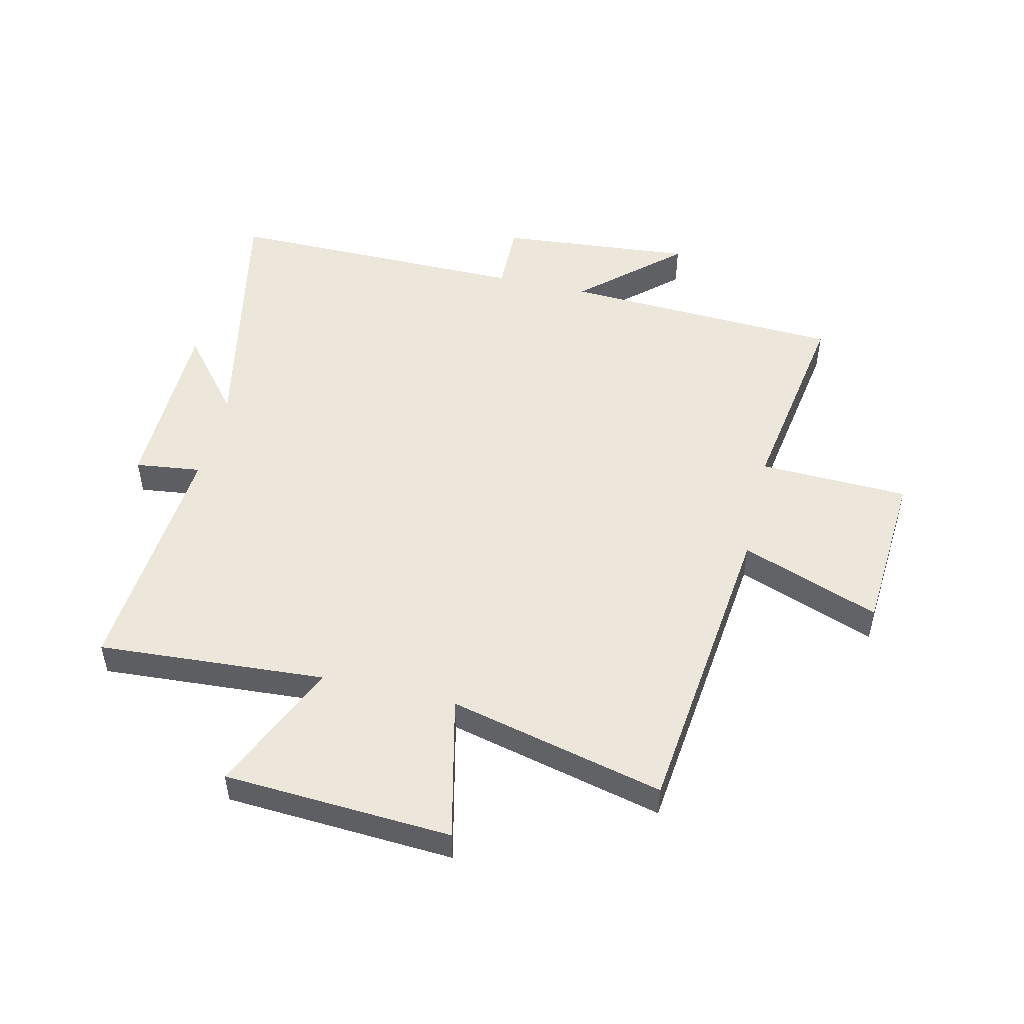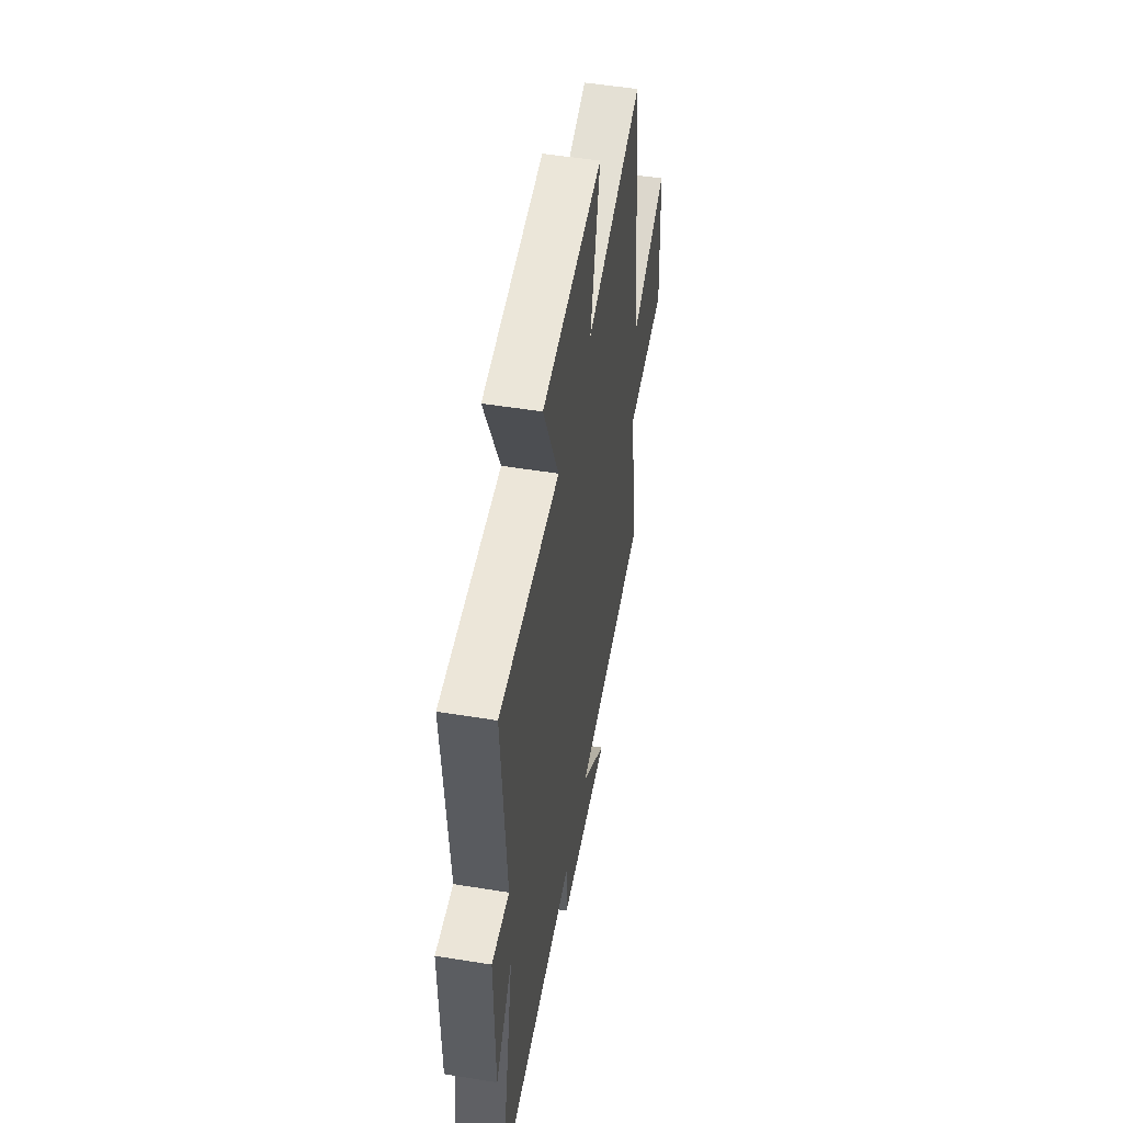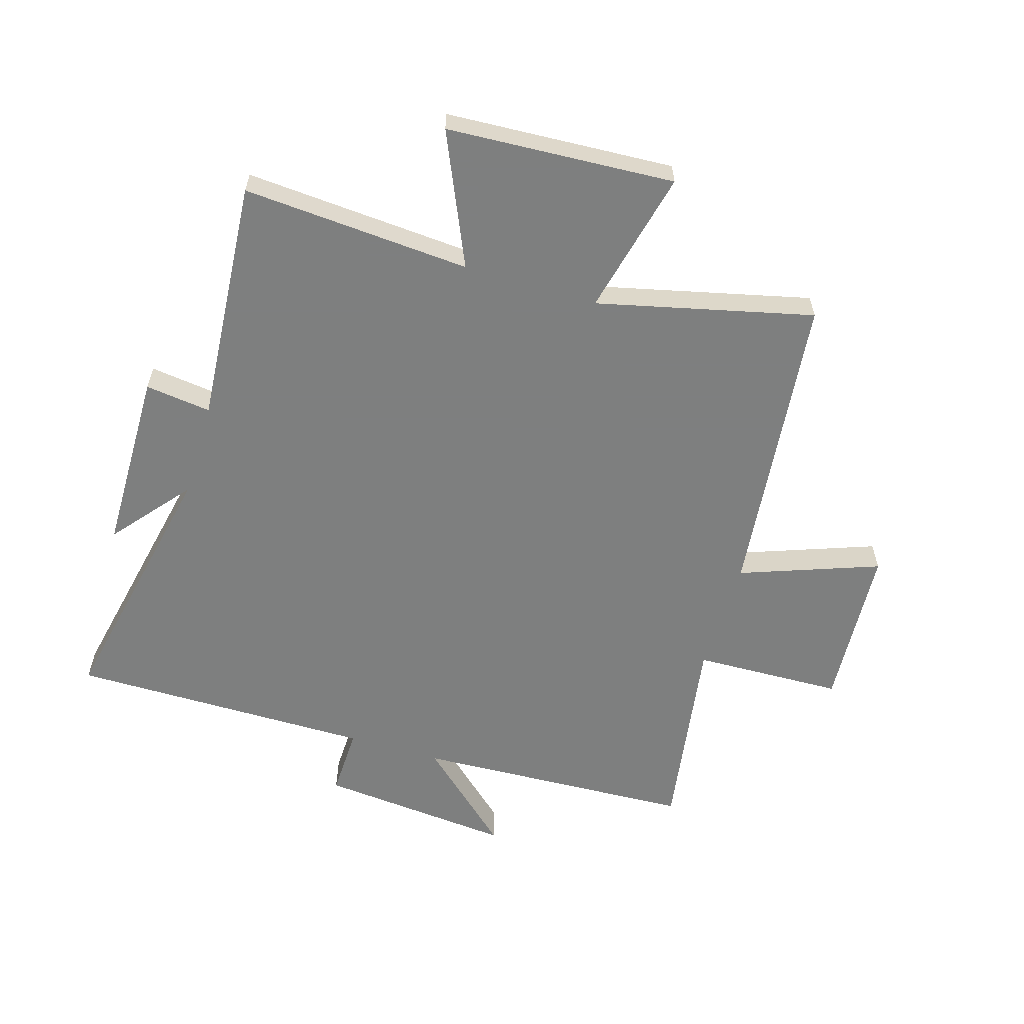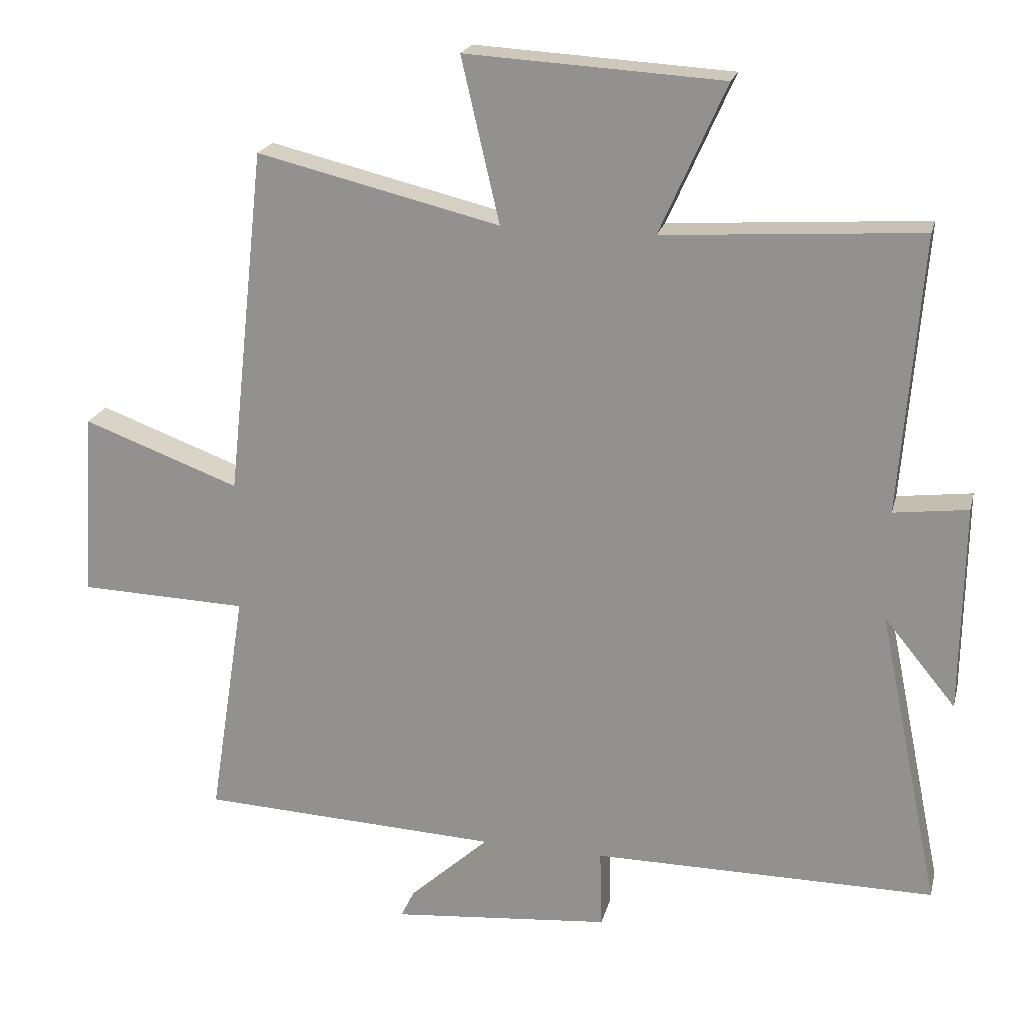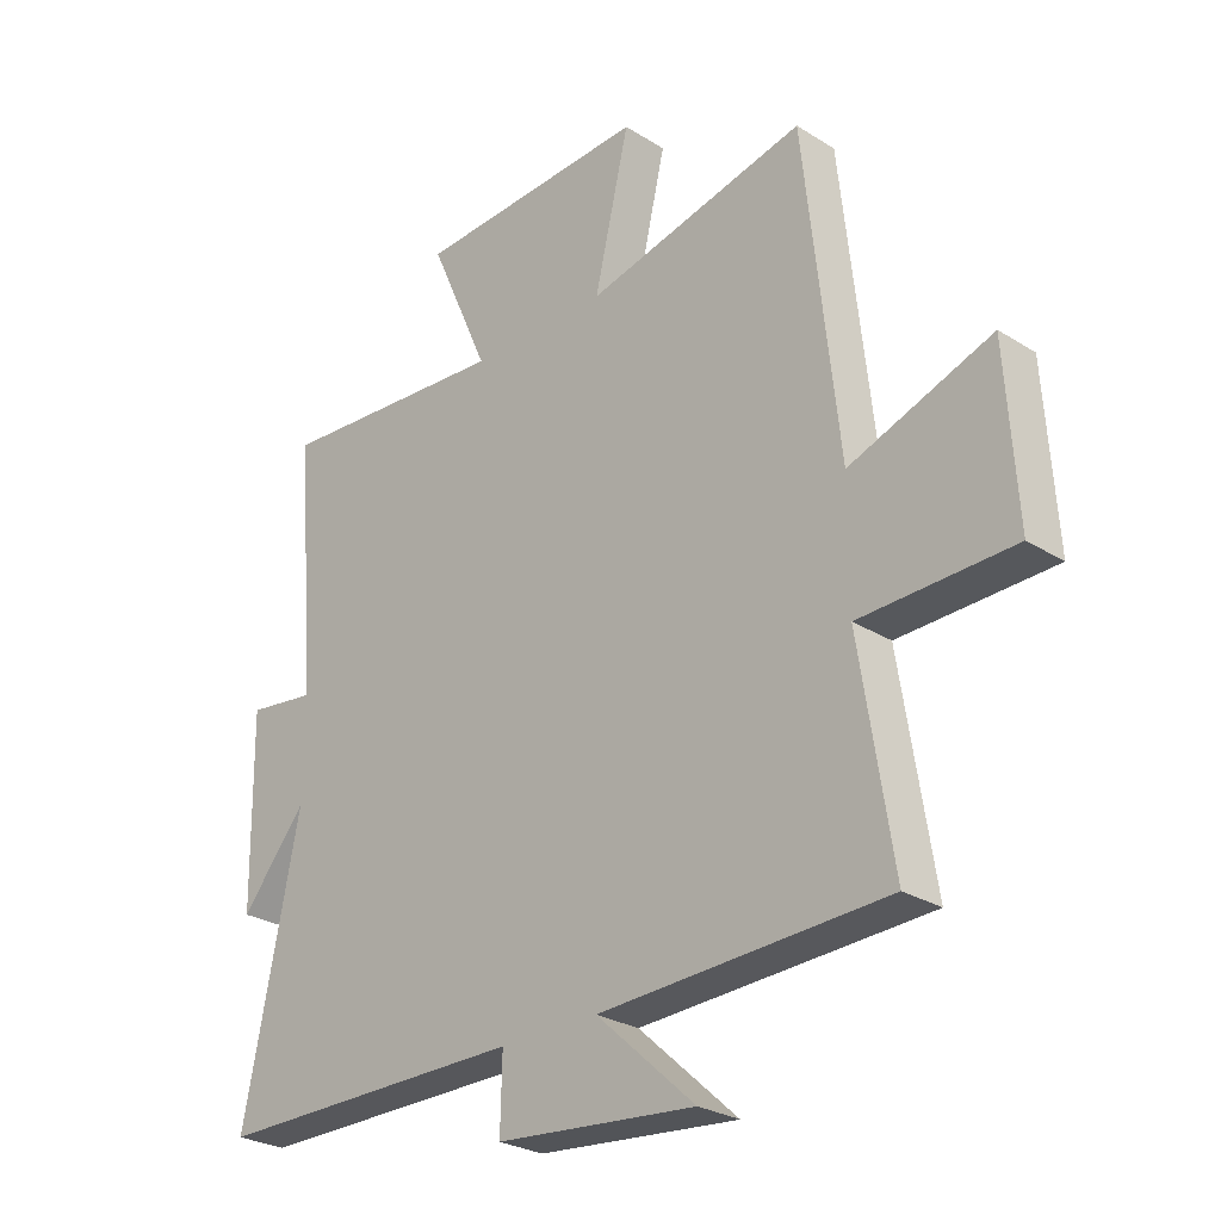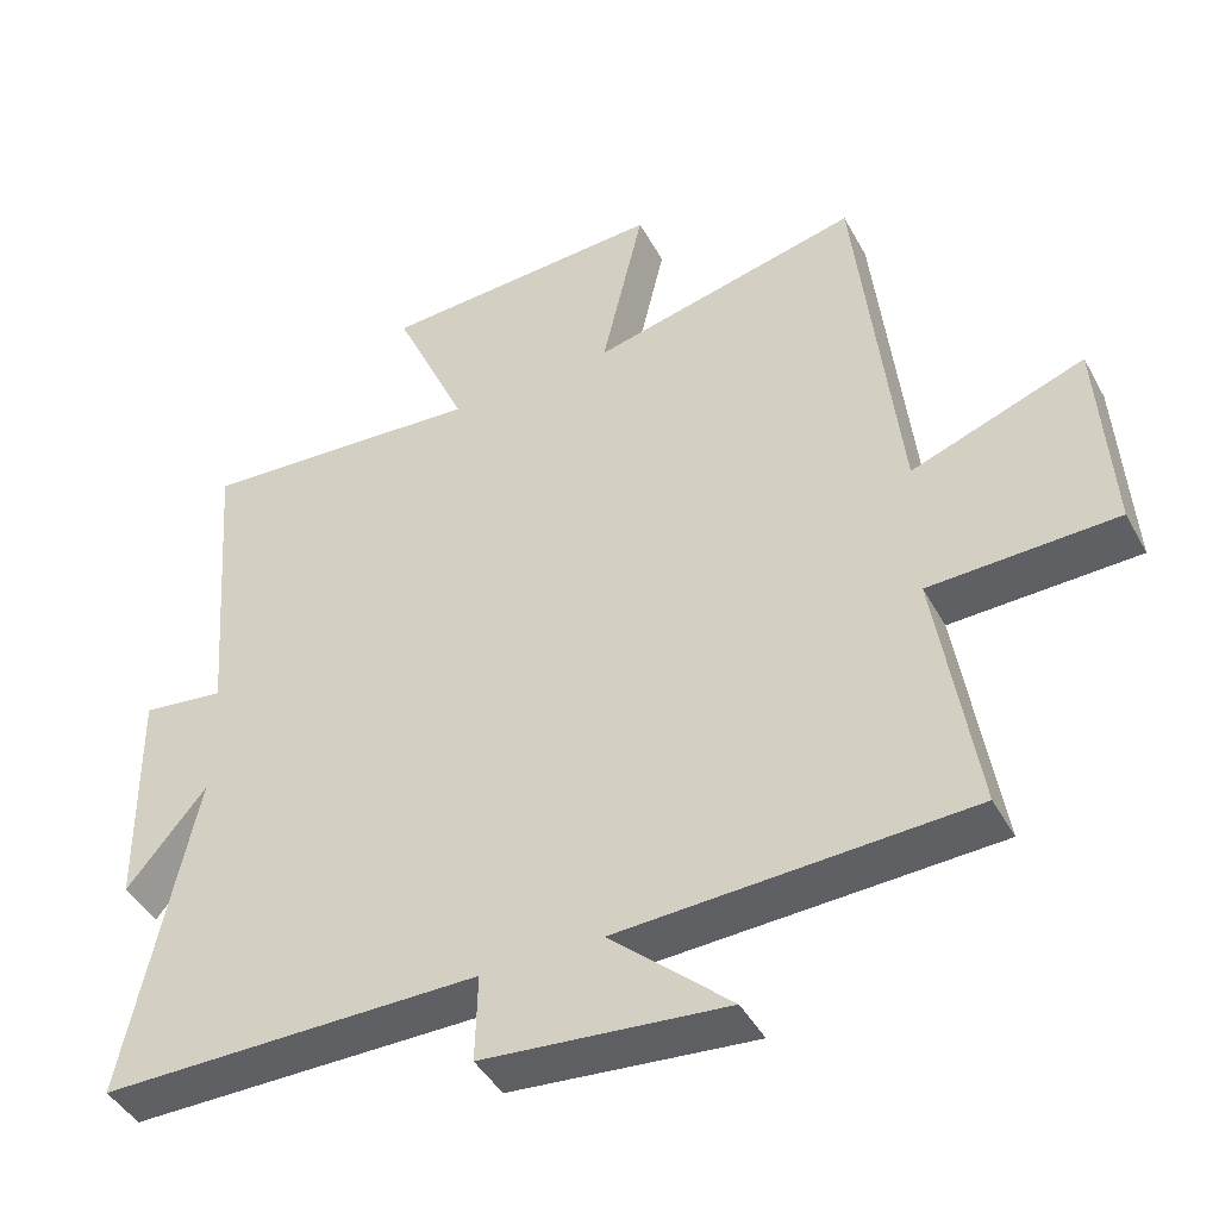
<metadata>
{"format":"obj","ext":"obj","renderer":"f3d","projection":"perspective","resolution":1024,"background":"white","views":[{"elev":50.4,"azim":13.3,"up":"+Y"},{"elev":51.8,"azim":-80.0,"up":"+Z"},{"elev":-59.6,"azim":-16.9,"up":"+Y"},{"elev":20.8,"azim":-166.5,"up":"+Z"},{"elev":-26.9,"azim":45.7,"up":"+Z"},{"elev":-43.8,"azim":26.9,"up":"+Z"}]}
</metadata>
<code>
v -0.592 0.07 -0.502
v -0.5 0.07 -0.055
v -0.607 0.07 -0.185
v -0.611 0.07 0.125
v -0.5 0.07 0.111
v -0.532 0.07 0.526
v -0.148 0.07 0.5
v -0.247 0.07 0.723
v 0.137 0.07 0.745
v 0.08 0.07 0.5
v 0.443 0.07 0.587
v 0.5 0.07 0.066
v 0.734 0.07 0.152
v 0.752 0.07 -0.126
v 0.5 0.07 -0.134
v 0.554 0.07 -0.478
v 0.082 0.07 -0.5
v 0.245 0.07 -0.648
v -0.083 0.07 -0.618
v -0.08 0.07 -0.5
v -0.592 0 -0.502
v -0.5 0 -0.055
v -0.607 0 -0.185
v -0.611 0 0.125
v -0.5 0 0.111
v -0.532 0 0.526
v -0.148 0 0.5
v -0.247 0 0.723
v 0.137 0 0.745
v 0.08 0 0.5
v 0.443 0 0.587
v 0.5 0 0.066
v 0.734 0 0.152
v 0.752 0 -0.126
v 0.5 0 -0.134
v 0.554 0 -0.478
v 0.082 0 -0.5
v 0.245 0 -0.648
v -0.083 0 -0.618
v -0.08 0 -0.5
f 17 18 19 20
f 15 16 17 20
f 15 20 1 2
f 12 13 14 15
f 10 11 12 15
f 10 15 2
f 7 8 9 10
f 7 10 2
f 5 6 7
f 5 7 2 3
f 3 4 5
f 40 39 38 37
f 40 37 36 35
f 22 21 40 35
f 35 34 33 32
f 35 32 31 30
f 22 35 30
f 30 29 28 27
f 22 30 27
f 27 26 25
f 23 22 27 25
f 25 24 23
f 1 21 22 2
f 2 22 23 3
f 3 23 24 4
f 4 24 25 5
f 5 25 26 6
f 6 26 27 7
f 7 27 28 8
f 8 28 29 9
f 9 29 30 10
f 10 30 31 11
f 11 31 32 12
f 12 32 33 13
f 13 33 34 14
f 14 34 35 15
f 15 35 36 16
f 16 36 37 17
f 17 37 38 18
f 18 38 39 19
f 19 39 40 20
f 20 40 21 1

</code>
